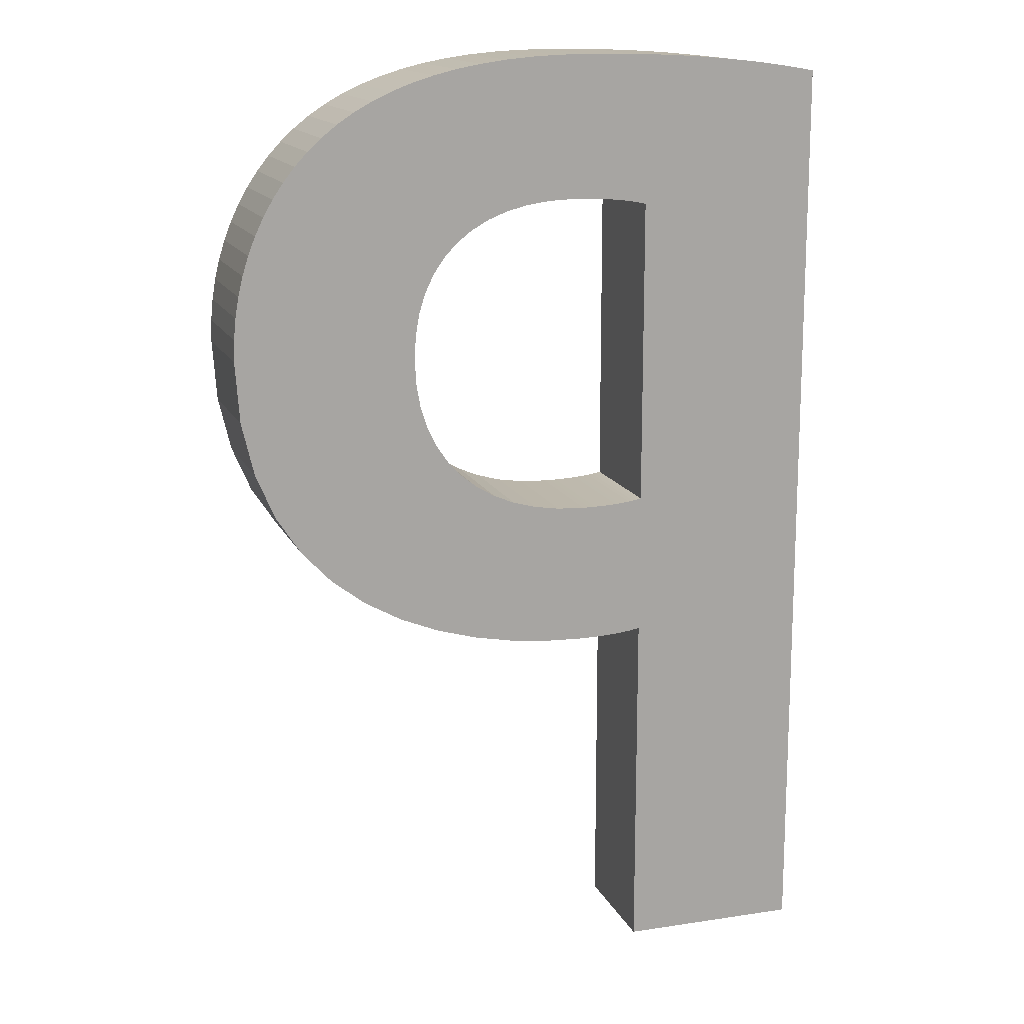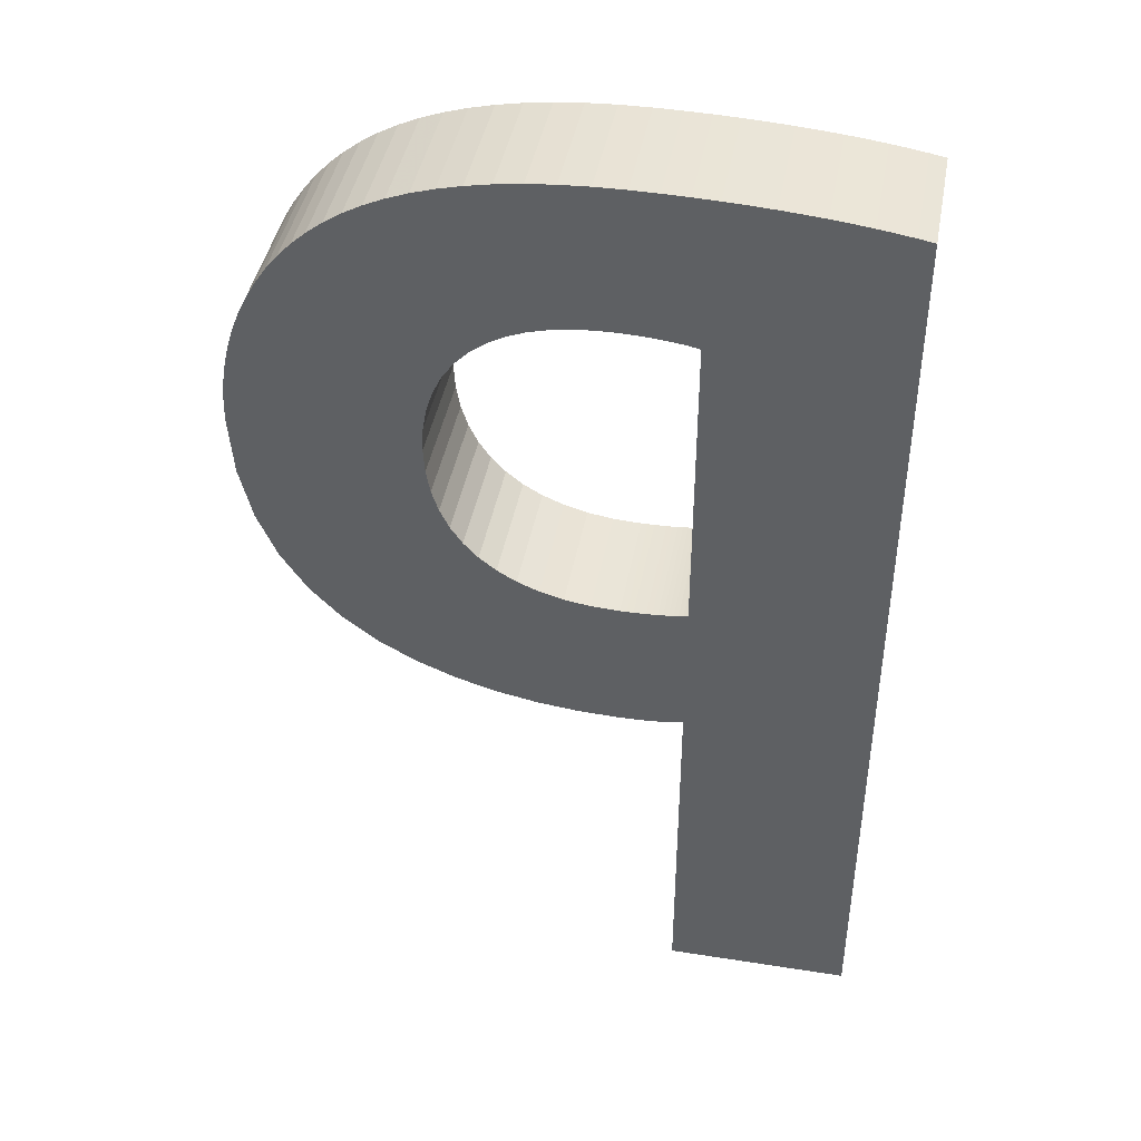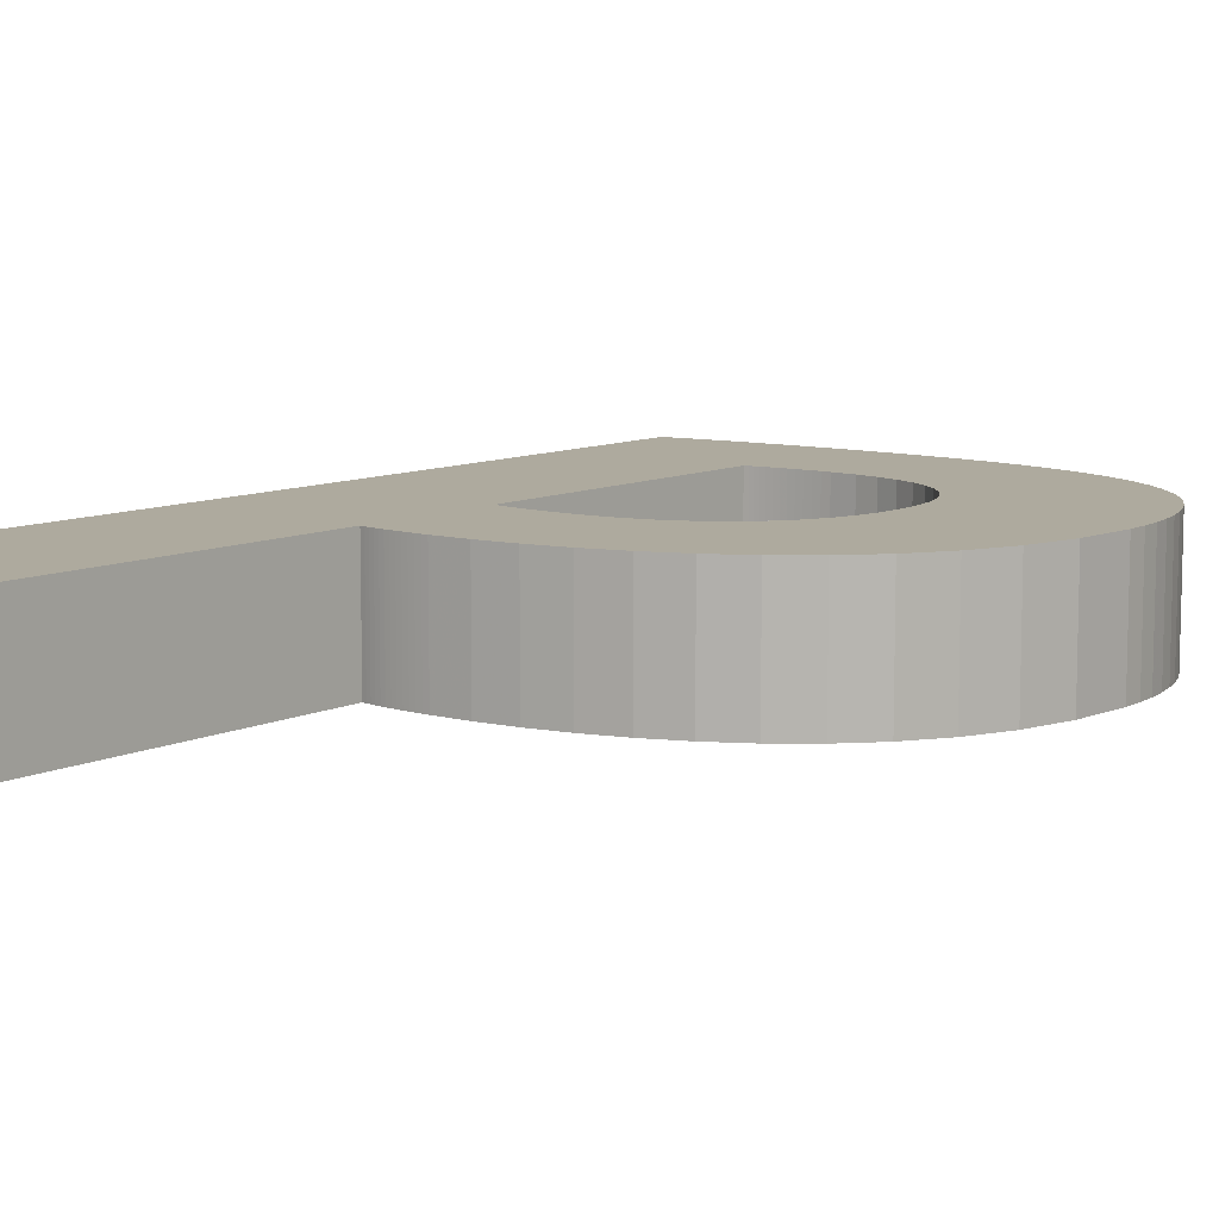
<metadata>
{"format":"obj","ext":"obj","renderer":"f3d","projection":"perspective","resolution":1024,"background":"white","views":[{"elev":14.9,"azim":161.9,"up":"+Y"},{"elev":43.0,"azim":-169.4,"up":"+Y"},{"elev":9.3,"azim":38.2,"up":"+Z"}]}
</metadata>
<code>
v -0.1062 0.2608 0.04
v -0.09635 0.2625 0.04
v -0.0859 0.2642 0.04
v -0.07486 0.2658 0.04
v -0.0632 0.2672 0.04
v -0.05094 0.2686 0.04
v -0.03807 0.2698 0.04
v -0.02459 0.2709 0.04
v -0.01049 0.2718 0.04
v 0.004227 0.2725 0.04
v 0.01957 0.273 0.04
v 0.03553 0.2734 0.04
v 0.05212 0.2735 0.04
v 0.07102 0.2732 0.04
v 0.08911 0.2722 0.04
v 0.1064 0.2706 0.04
v 0.1229 0.2683 0.04
v 0.1386 0.2654 0.04
v 0.1536 0.2618 0.04
v 0.1677 0.2574 0.04
v 0.181 0.2524 0.04
v 0.1935 0.2466 0.04
v 0.2053 0.2402 0.04
v 0.2162 0.2329 0.04
v 0.2263 0.225 0.04
v 0.2352 0.2168 0.04
v 0.2434 0.208 0.04
v 0.251 0.1984 0.04
v 0.2579 0.1883 0.04
v 0.2641 0.1775 0.04
v 0.2695 0.1661 0.04
v 0.2742 0.1542 0.04
v 0.2781 0.1418 0.04
v 0.2812 0.129 0.04
v 0.2834 0.1157 0.04
v 0.2848 0.1021 0.04
v 0.2852 0.08813 0.04
v 0.2824 0.04883 0.04
v 0.2744 0.01465 0.04
v 0.2619 -0.01475 0.04
v 0.2455 -0.03968 0.04
v 0.2259 -0.06047 0.04
v 0.2038 -0.07744 0.04
v 0.1797 -0.09091 0.04
v 0.1544 -0.1012 0.04
v 0.1285 -0.1087 0.04
v 0.1026 -0.1136 0.04
v 0.07749 -0.1163 0.04
v 0.05371 -0.1171 0.04
v 0.04959 -0.1171 0.04
v 0.04556 -0.117 0.04
v 0.04163 -0.117 0.04
v 0.0378 -0.1168 0.04
v 0.03407 -0.1166 0.04
v 0.03044 -0.1164 0.04
v 0.02691 -0.1161 0.04
v 0.02348 -0.1158 0.04
v 0.02015 -0.1154 0.04
v 0.01692 -0.115 0.04
v 0.01379 -0.1145 0.04
v 0.01075 -0.1139 0.04
v 0.01075 -0.3431 0.04
v -0.1062 -0.3431 0.04
v 0.01357 -0.02222 0.04
v 0.01647 -0.02272 0.04
v 0.01945 -0.02316 0.04
v 0.02254 -0.02354 0.04
v 0.02573 -0.02386 0.04
v 0.02905 -0.02414 0.04
v 0.0325 -0.02436 0.04
v 0.03609 -0.02454 0.04
v 0.03984 -0.02467 0.04
v 0.04375 -0.02476 0.04
v 0.04784 -0.02482 0.04
v 0.05212 -0.02483 0.04
v 0.06978 -0.02398 0.04
v 0.08614 -0.02146 0.04
v 0.1011 -0.01734 0.04
v 0.1148 -0.01166 0.04
v 0.1269 -0.004497 0.04
v 0.1376 0.004104 0.04
v 0.1468 0.01408 0.04
v 0.1544 0.02537 0.04
v 0.1604 0.03793 0.04
v 0.1648 0.05168 0.04
v 0.1674 0.06658 0.04
v 0.1683 0.08256 0.04
v 0.1674 0.09823 0.04
v 0.1649 0.1126 0.04
v 0.1608 0.1256 0.04
v 0.1551 0.1373 0.04
v 0.148 0.1477 0.04
v 0.1394 0.1567 0.04
v 0.1295 0.1644 0.04
v 0.1183 0.1707 0.04
v 0.1058 0.1756 0.04
v 0.09222 0.1792 0.04
v 0.07747 0.1813 0.04
v 0.06167 0.182 0.04
v 0.05585 0.182 0.04
v 0.05033 0.1818 0.04
v 0.0451 0.1816 0.04
v 0.04016 0.1813 0.04
v 0.03551 0.1809 0.04
v 0.03114 0.1805 0.04
v 0.02705 0.18 0.04
v 0.02325 0.1795 0.04
v 0.01971 0.179 0.04
v 0.01646 0.1784 0.04
v 0.01347 0.1778 0.04
v 0.01075 0.1772 0.04
v 0.01075 -0.02165 0.04
v -0.1062 0.2608 -0.04
v -0.09635 0.2625 -0.04
v -0.0859 0.2642 -0.04
v -0.07486 0.2658 -0.04
v -0.0632 0.2672 -0.04
v -0.05094 0.2686 -0.04
v -0.03807 0.2698 -0.04
v -0.02459 0.2709 -0.04
v -0.01049 0.2718 -0.04
v 0.004227 0.2725 -0.04
v 0.01957 0.273 -0.04
v 0.03553 0.2734 -0.04
v 0.05212 0.2735 -0.04
v 0.07102 0.2732 -0.04
v 0.08911 0.2722 -0.04
v 0.1064 0.2706 -0.04
v 0.1229 0.2683 -0.04
v 0.1386 0.2654 -0.04
v 0.1536 0.2618 -0.04
v 0.1677 0.2574 -0.04
v 0.181 0.2524 -0.04
v 0.1935 0.2466 -0.04
v 0.2053 0.2402 -0.04
v 0.2162 0.2329 -0.04
v 0.2263 0.225 -0.04
v 0.2352 0.2168 -0.04
v 0.2434 0.208 -0.04
v 0.251 0.1984 -0.04
v 0.2579 0.1883 -0.04
v 0.2641 0.1775 -0.04
v 0.2695 0.1661 -0.04
v 0.2742 0.1542 -0.04
v 0.2781 0.1418 -0.04
v 0.2812 0.129 -0.04
v 0.2834 0.1157 -0.04
v 0.2848 0.1021 -0.04
v 0.2852 0.08813 -0.04
v 0.2824 0.04883 -0.04
v 0.2744 0.01465 -0.04
v 0.2619 -0.01475 -0.04
v 0.2455 -0.03968 -0.04
v 0.2259 -0.06047 -0.04
v 0.2038 -0.07744 -0.04
v 0.1797 -0.09091 -0.04
v 0.1544 -0.1012 -0.04
v 0.1285 -0.1087 -0.04
v 0.1026 -0.1136 -0.04
v 0.07749 -0.1163 -0.04
v 0.05371 -0.1171 -0.04
v 0.04959 -0.1171 -0.04
v 0.04556 -0.117 -0.04
v 0.04163 -0.117 -0.04
v 0.0378 -0.1168 -0.04
v 0.03407 -0.1166 -0.04
v 0.03044 -0.1164 -0.04
v 0.02691 -0.1161 -0.04
v 0.02348 -0.1158 -0.04
v 0.02015 -0.1154 -0.04
v 0.01692 -0.115 -0.04
v 0.01379 -0.1145 -0.04
v 0.01075 -0.1139 -0.04
v 0.01075 -0.3431 -0.04
v -0.1062 -0.3431 -0.04
v 0.01357 -0.02222 -0.04
v 0.01647 -0.02272 -0.04
v 0.01945 -0.02316 -0.04
v 0.02254 -0.02354 -0.04
v 0.02573 -0.02386 -0.04
v 0.02905 -0.02414 -0.04
v 0.0325 -0.02436 -0.04
v 0.03609 -0.02454 -0.04
v 0.03984 -0.02467 -0.04
v 0.04375 -0.02476 -0.04
v 0.04784 -0.02482 -0.04
v 0.05212 -0.02483 -0.04
v 0.06978 -0.02398 -0.04
v 0.08614 -0.02146 -0.04
v 0.1011 -0.01734 -0.04
v 0.1148 -0.01166 -0.04
v 0.1269 -0.004497 -0.04
v 0.1376 0.004104 -0.04
v 0.1468 0.01408 -0.04
v 0.1544 0.02537 -0.04
v 0.1604 0.03793 -0.04
v 0.1648 0.05168 -0.04
v 0.1674 0.06658 -0.04
v 0.1683 0.08256 -0.04
v 0.1674 0.09823 -0.04
v 0.1649 0.1126 -0.04
v 0.1608 0.1256 -0.04
v 0.1551 0.1373 -0.04
v 0.148 0.1477 -0.04
v 0.1394 0.1567 -0.04
v 0.1295 0.1644 -0.04
v 0.1183 0.1707 -0.04
v 0.1058 0.1756 -0.04
v 0.09222 0.1792 -0.04
v 0.07747 0.1813 -0.04
v 0.06167 0.182 -0.04
v 0.05585 0.182 -0.04
v 0.05033 0.1818 -0.04
v 0.0451 0.1816 -0.04
v 0.04016 0.1813 -0.04
v 0.03551 0.1809 -0.04
v 0.03114 0.1805 -0.04
v 0.02705 0.18 -0.04
v 0.02325 0.1795 -0.04
v 0.01971 0.179 -0.04
v 0.01646 0.1784 -0.04
v 0.01347 0.1778 -0.04
v 0.01075 0.1772 -0.04
v 0.01075 -0.02165 -0.04
v -0.1062 0.2608 -0.04
v -0.1062 0.2608 0.04
v -0.09635 0.2625 -0.04
v -0.09635 0.2625 0.04
v -0.0859 0.2642 -0.04
v -0.0859 0.2642 0.04
v -0.07486 0.2658 -0.04
v -0.07486 0.2658 0.04
v -0.0632 0.2672 -0.04
v -0.0632 0.2672 0.04
v -0.05094 0.2686 -0.04
v -0.05094 0.2686 0.04
v -0.03807 0.2698 -0.04
v -0.03807 0.2698 0.04
v -0.02459 0.2709 -0.04
v -0.02459 0.2709 0.04
v -0.01049 0.2718 -0.04
v -0.01049 0.2718 0.04
v 0.004227 0.2725 -0.04
v 0.004227 0.2725 0.04
v 0.01957 0.273 -0.04
v 0.01957 0.273 0.04
v 0.03553 0.2734 -0.04
v 0.03553 0.2734 0.04
v 0.05212 0.2735 -0.04
v 0.05212 0.2735 0.04
v 0.07102 0.2732 -0.04
v 0.07102 0.2732 0.04
v 0.08911 0.2722 -0.04
v 0.08911 0.2722 0.04
v 0.1064 0.2706 -0.04
v 0.1064 0.2706 0.04
v 0.1229 0.2683 -0.04
v 0.1229 0.2683 0.04
v 0.1386 0.2654 -0.04
v 0.1386 0.2654 0.04
v 0.1536 0.2618 -0.04
v 0.1536 0.2618 0.04
v 0.1677 0.2574 -0.04
v 0.1677 0.2574 0.04
v 0.181 0.2524 -0.04
v 0.181 0.2524 0.04
v 0.1935 0.2466 -0.04
v 0.1935 0.2466 0.04
v 0.2053 0.2402 -0.04
v 0.2053 0.2402 0.04
v 0.2162 0.2329 -0.04
v 0.2162 0.2329 0.04
v 0.2263 0.225 -0.04
v 0.2263 0.225 0.04
v 0.2352 0.2168 -0.04
v 0.2352 0.2168 0.04
v 0.2434 0.208 -0.04
v 0.2434 0.208 0.04
v 0.251 0.1984 -0.04
v 0.251 0.1984 0.04
v 0.2579 0.1883 -0.04
v 0.2579 0.1883 0.04
v 0.2641 0.1775 -0.04
v 0.2641 0.1775 0.04
v 0.2695 0.1661 -0.04
v 0.2695 0.1661 0.04
v 0.2742 0.1542 -0.04
v 0.2742 0.1542 0.04
v 0.2781 0.1418 -0.04
v 0.2781 0.1418 0.04
v 0.2812 0.129 -0.04
v 0.2812 0.129 0.04
v 0.2834 0.1157 -0.04
v 0.2834 0.1157 0.04
v 0.2848 0.1021 -0.04
v 0.2848 0.1021 0.04
v 0.2852 0.08813 -0.04
v 0.2852 0.08813 0.04
v 0.2824 0.04883 -0.04
v 0.2824 0.04883 0.04
v 0.2744 0.01465 -0.04
v 0.2744 0.01465 0.04
v 0.2619 -0.01475 -0.04
v 0.2619 -0.01475 0.04
v 0.2455 -0.03968 -0.04
v 0.2455 -0.03968 0.04
v 0.2259 -0.06047 -0.04
v 0.2259 -0.06047 0.04
v 0.2038 -0.07744 -0.04
v 0.2038 -0.07744 0.04
v 0.1797 -0.09091 -0.04
v 0.1797 -0.09091 0.04
v 0.1544 -0.1012 -0.04
v 0.1544 -0.1012 0.04
v 0.1285 -0.1087 -0.04
v 0.1285 -0.1087 0.04
v 0.1026 -0.1136 -0.04
v 0.1026 -0.1136 0.04
v 0.07749 -0.1163 -0.04
v 0.07749 -0.1163 0.04
v 0.05371 -0.1171 -0.04
v 0.05371 -0.1171 0.04
v 0.04959 -0.1171 -0.04
v 0.04959 -0.1171 0.04
v 0.04556 -0.117 -0.04
v 0.04556 -0.117 0.04
v 0.04163 -0.117 -0.04
v 0.04163 -0.117 0.04
v 0.0378 -0.1168 -0.04
v 0.0378 -0.1168 0.04
v 0.03407 -0.1166 -0.04
v 0.03407 -0.1166 0.04
v 0.03044 -0.1164 -0.04
v 0.03044 -0.1164 0.04
v 0.02691 -0.1161 -0.04
v 0.02691 -0.1161 0.04
v 0.02348 -0.1158 -0.04
v 0.02348 -0.1158 0.04
v 0.02015 -0.1154 -0.04
v 0.02015 -0.1154 0.04
v 0.01692 -0.115 -0.04
v 0.01692 -0.115 0.04
v 0.01379 -0.1145 -0.04
v 0.01379 -0.1145 0.04
v 0.01075 -0.1139 -0.04
v 0.01075 -0.1139 0.04
v 0.01075 -0.3431 -0.04
v 0.01075 -0.3431 0.04
v -0.1062 -0.3431 -0.04
v -0.1062 -0.3431 0.04
v 0.01357 -0.02222 -0.04
v 0.01357 -0.02222 0.04
v 0.01647 -0.02272 -0.04
v 0.01647 -0.02272 0.04
v 0.01945 -0.02316 -0.04
v 0.01945 -0.02316 0.04
v 0.02254 -0.02354 -0.04
v 0.02254 -0.02354 0.04
v 0.02573 -0.02386 -0.04
v 0.02573 -0.02386 0.04
v 0.02905 -0.02414 -0.04
v 0.02905 -0.02414 0.04
v 0.0325 -0.02436 -0.04
v 0.0325 -0.02436 0.04
v 0.03609 -0.02454 -0.04
v 0.03609 -0.02454 0.04
v 0.03984 -0.02467 -0.04
v 0.03984 -0.02467 0.04
v 0.04375 -0.02476 -0.04
v 0.04375 -0.02476 0.04
v 0.04784 -0.02482 -0.04
v 0.04784 -0.02482 0.04
v 0.05212 -0.02483 -0.04
v 0.05212 -0.02483 0.04
v 0.06978 -0.02398 -0.04
v 0.06978 -0.02398 0.04
v 0.08614 -0.02146 -0.04
v 0.08614 -0.02146 0.04
v 0.1011 -0.01734 -0.04
v 0.1011 -0.01734 0.04
v 0.1148 -0.01166 -0.04
v 0.1148 -0.01166 0.04
v 0.1269 -0.004497 -0.04
v 0.1269 -0.004497 0.04
v 0.1376 0.004104 -0.04
v 0.1376 0.004104 0.04
v 0.1468 0.01408 -0.04
v 0.1468 0.01408 0.04
v 0.1544 0.02537 -0.04
v 0.1544 0.02537 0.04
v 0.1604 0.03793 -0.04
v 0.1604 0.03793 0.04
v 0.1648 0.05168 -0.04
v 0.1648 0.05168 0.04
v 0.1674 0.06658 -0.04
v 0.1674 0.06658 0.04
v 0.1683 0.08256 -0.04
v 0.1683 0.08256 0.04
v 0.1674 0.09823 -0.04
v 0.1674 0.09823 0.04
v 0.1649 0.1126 -0.04
v 0.1649 0.1126 0.04
v 0.1608 0.1256 -0.04
v 0.1608 0.1256 0.04
v 0.1551 0.1373 -0.04
v 0.1551 0.1373 0.04
v 0.148 0.1477 -0.04
v 0.148 0.1477 0.04
v 0.1394 0.1567 -0.04
v 0.1394 0.1567 0.04
v 0.1295 0.1644 -0.04
v 0.1295 0.1644 0.04
v 0.1183 0.1707 -0.04
v 0.1183 0.1707 0.04
v 0.1058 0.1756 -0.04
v 0.1058 0.1756 0.04
v 0.09222 0.1792 -0.04
v 0.09222 0.1792 0.04
v 0.07747 0.1813 -0.04
v 0.07747 0.1813 0.04
v 0.06167 0.182 -0.04
v 0.06167 0.182 0.04
v 0.05585 0.182 -0.04
v 0.05585 0.182 0.04
v 0.05033 0.1818 -0.04
v 0.05033 0.1818 0.04
v 0.0451 0.1816 -0.04
v 0.0451 0.1816 0.04
v 0.04016 0.1813 -0.04
v 0.04016 0.1813 0.04
v 0.03551 0.1809 -0.04
v 0.03551 0.1809 0.04
v 0.03114 0.1805 -0.04
v 0.03114 0.1805 0.04
v 0.02705 0.18 -0.04
v 0.02705 0.18 0.04
v 0.02325 0.1795 -0.04
v 0.02325 0.1795 0.04
v 0.01971 0.179 -0.04
v 0.01971 0.179 0.04
v 0.01646 0.1784 -0.04
v 0.01646 0.1784 0.04
v 0.01347 0.1778 -0.04
v 0.01347 0.1778 0.04
v 0.01075 0.1772 -0.04
v 0.01075 0.1772 0.04
v 0.01075 -0.02165 -0.04
v 0.01075 -0.02165 0.04
f 12 14 13
f 11 14 12
f 11 15 14
f 10 15 11
f 9 15 10
f 9 16 15
f 8 16 9
f 7 16 8
f 7 17 16
f 6 17 7
f 5 17 6
f 5 18 17
f 4 18 5
f 3 18 4
f 3 19 18
f 2 19 3
f 1 19 2
f 1 20 19
f 111 1 63
f 110 1 111
f 109 1 110
f 108 1 109
f 107 1 108
f 106 1 107
f 105 1 106
f 104 1 105
f 103 1 104
f 102 1 103
f 101 1 102
f 100 1 101
f 99 1 100
f 20 1 99
f 99 21 20
f 99 22 21
f 99 23 22
f 99 24 23
f 99 25 24
f 99 26 25
f 99 27 26
f 99 28 27
f 99 29 28
f 99 30 29
f 98 30 99
f 97 30 98
f 96 30 97
f 96 31 30
f 63 112 111
f 95 31 96
f 94 31 95
f 94 32 31
f 93 32 94
f 92 32 93
f 92 33 32
f 91 33 92
f 91 34 33
f 90 34 91
f 90 35 34
f 89 35 90
f 89 36 35
f 88 36 89
f 88 37 36
f 87 37 88
f 87 38 37
f 86 38 87
f 85 38 86
f 84 38 85
f 84 39 38
f 83 39 84
f 82 39 83
f 82 40 39
f 81 40 82
f 80 40 81
f 79 40 80
f 78 40 79
f 78 41 40
f 77 41 78
f 76 41 77
f 63 64 112
f 63 65 64
f 63 66 65
f 63 67 66
f 63 68 67
f 63 69 68
f 75 41 76
f 63 70 69
f 63 71 70
f 63 72 71
f 63 73 72
f 63 74 73
f 63 75 74
f 63 61 75
f 61 47 75
f 47 46 75
f 46 45 75
f 45 44 75
f 44 41 75
f 44 42 41
f 44 43 42
f 61 48 47
f 63 62 61
f 60 48 61
f 59 48 60
f 58 48 59
f 57 48 58
f 56 48 57
f 55 48 56
f 55 49 48
f 54 49 55
f 53 49 54
f 52 49 53
f 51 49 52
f 50 49 51
f 124 126 125
f 123 126 124
f 123 127 126
f 122 127 123
f 121 127 122
f 121 128 127
f 120 128 121
f 119 128 120
f 119 129 128
f 118 129 119
f 117 129 118
f 117 130 129
f 116 130 117
f 115 130 116
f 115 131 130
f 114 131 115
f 113 131 114
f 113 132 131
f 175 223 113
f 223 222 113
f 222 221 113
f 221 220 113
f 220 219 113
f 219 218 113
f 218 217 113
f 217 216 113
f 216 215 113
f 215 214 113
f 214 213 113
f 213 212 113
f 212 211 113
f 211 132 113
f 211 133 132
f 211 134 133
f 211 135 134
f 211 136 135
f 211 137 136
f 211 138 137
f 211 139 138
f 211 140 139
f 211 141 140
f 211 142 141
f 210 142 211
f 209 142 210
f 208 142 209
f 208 143 142
f 175 224 223
f 207 143 208
f 206 143 207
f 206 144 143
f 205 144 206
f 204 144 205
f 204 145 144
f 203 145 204
f 203 146 145
f 202 146 203
f 202 147 146
f 201 147 202
f 201 148 147
f 200 148 201
f 200 149 148
f 199 149 200
f 199 150 149
f 198 150 199
f 197 150 198
f 196 150 197
f 196 151 150
f 195 151 196
f 194 151 195
f 194 152 151
f 193 152 194
f 192 152 193
f 191 152 192
f 190 152 191
f 190 153 152
f 189 153 190
f 188 153 189
f 175 176 224
f 175 177 176
f 175 178 177
f 175 179 178
f 175 180 179
f 175 181 180
f 187 153 188
f 175 182 181
f 175 183 182
f 175 184 183
f 175 185 184
f 175 186 185
f 175 187 186
f 175 173 187
f 173 159 187
f 159 158 187
f 158 157 187
f 157 156 187
f 156 153 187
f 156 154 153
f 156 155 154
f 173 160 159
f 175 174 173
f 172 160 173
f 171 160 172
f 170 160 171
f 169 160 170
f 168 160 169
f 167 160 168
f 167 161 160
f 166 161 167
f 165 161 166
f 164 161 165
f 163 161 164
f 162 161 163
f 226 228 227 225
f 228 230 229 227
f 230 232 231 229
f 232 234 233 231
f 234 236 235 233
f 236 238 237 235
f 238 240 239 237
f 240 242 241 239
f 242 244 243 241
f 244 246 245 243
f 246 248 247 245
f 248 250 249 247
f 250 252 251 249
f 252 254 253 251
f 254 256 255 253
f 256 258 257 255
f 258 260 259 257
f 260 262 261 259
f 262 264 263 261
f 264 266 265 263
f 266 268 267 265
f 268 270 269 267
f 270 272 271 269
f 272 274 273 271
f 274 276 275 273
f 276 278 277 275
f 278 280 279 277
f 280 282 281 279
f 282 284 283 281
f 284 286 285 283
f 286 288 287 285
f 288 290 289 287
f 290 292 291 289
f 292 294 293 291
f 294 296 295 293
f 296 298 297 295
f 298 300 299 297
f 300 302 301 299
f 302 304 303 301
f 304 306 305 303
f 306 308 307 305
f 308 310 309 307
f 310 312 311 309
f 312 314 313 311
f 314 316 315 313
f 316 318 317 315
f 318 320 319 317
f 320 322 321 319
f 322 324 323 321
f 324 326 325 323
f 326 328 327 325
f 328 330 329 327
f 330 332 331 329
f 332 334 333 331
f 334 336 335 333
f 336 338 337 335
f 338 340 339 337
f 340 342 341 339
f 342 344 343 341
f 344 346 345 343
f 346 348 347 345
f 348 350 349 347
f 350 226 225 349
f 352 354 353 351
f 354 356 355 353
f 356 358 357 355
f 358 360 359 357
f 360 362 361 359
f 362 364 363 361
f 364 366 365 363
f 366 368 367 365
f 368 370 369 367
f 370 372 371 369
f 372 374 373 371
f 374 376 375 373
f 376 378 377 375
f 378 380 379 377
f 380 382 381 379
f 382 384 383 381
f 384 386 385 383
f 386 388 387 385
f 388 390 389 387
f 390 392 391 389
f 392 394 393 391
f 394 396 395 393
f 396 398 397 395
f 398 400 399 397
f 400 402 401 399
f 402 404 403 401
f 404 406 405 403
f 406 408 407 405
f 408 410 409 407
f 410 412 411 409
f 412 414 413 411
f 414 416 415 413
f 416 418 417 415
f 418 420 419 417
f 420 422 421 419
f 422 424 423 421
f 424 426 425 423
f 426 428 427 425
f 428 430 429 427
f 430 432 431 429
f 432 434 433 431
f 434 436 435 433
f 436 438 437 435
f 438 440 439 437
f 440 442 441 439
f 442 444 443 441
f 444 446 445 443
f 446 448 447 445
f 448 352 351 447

</code>
